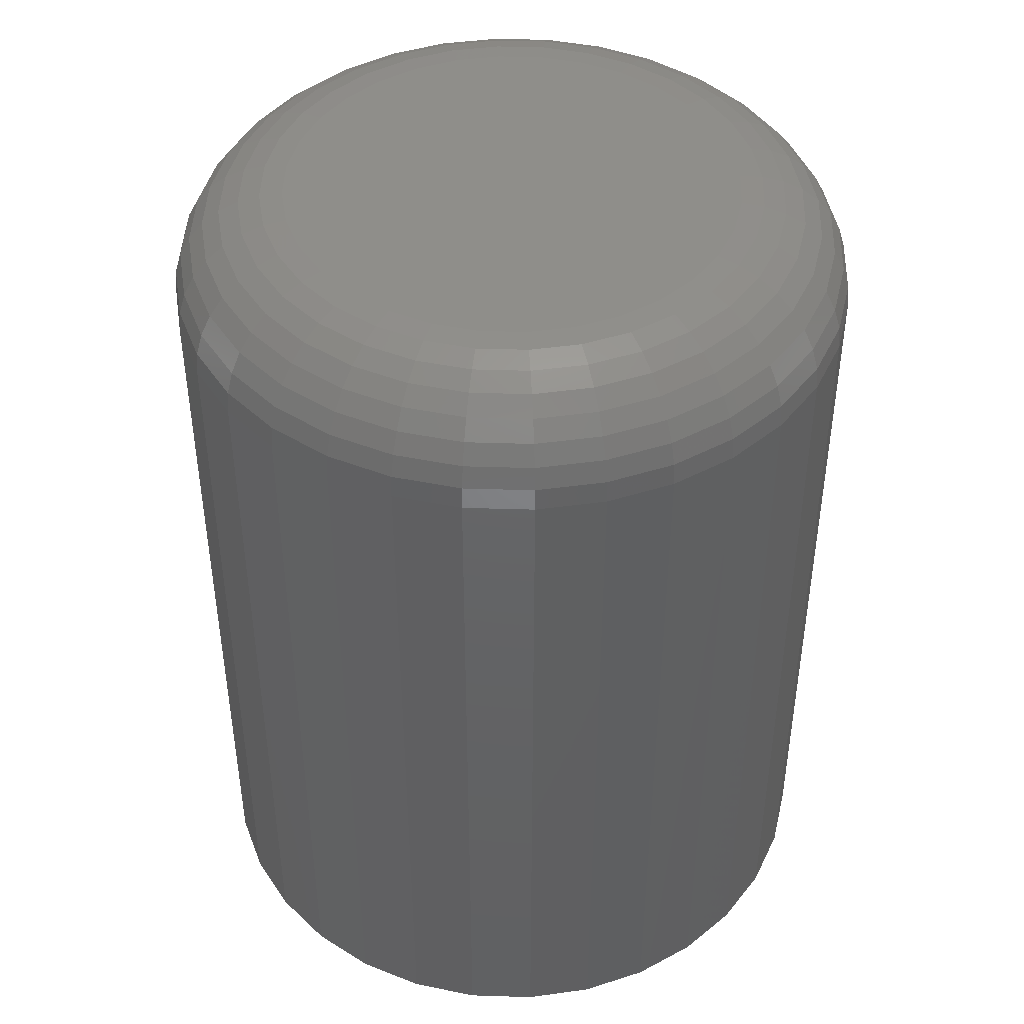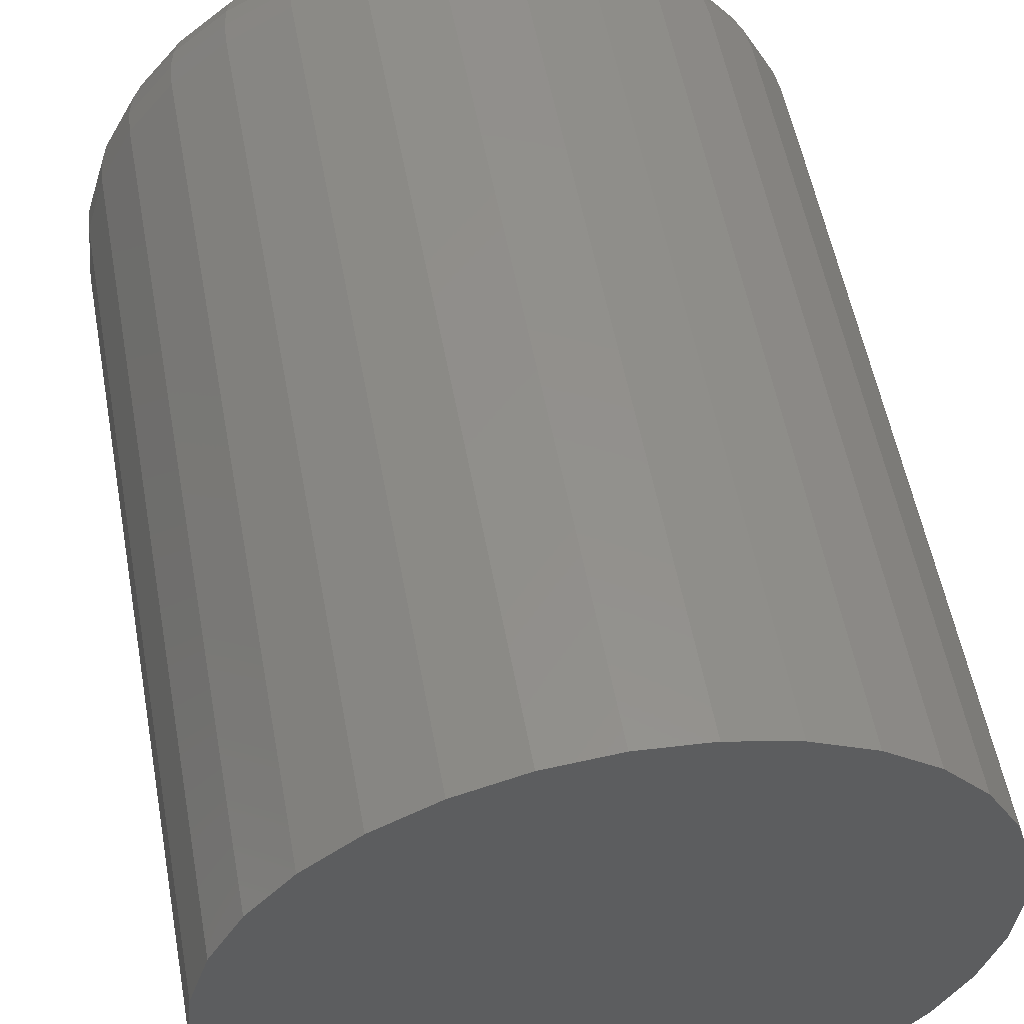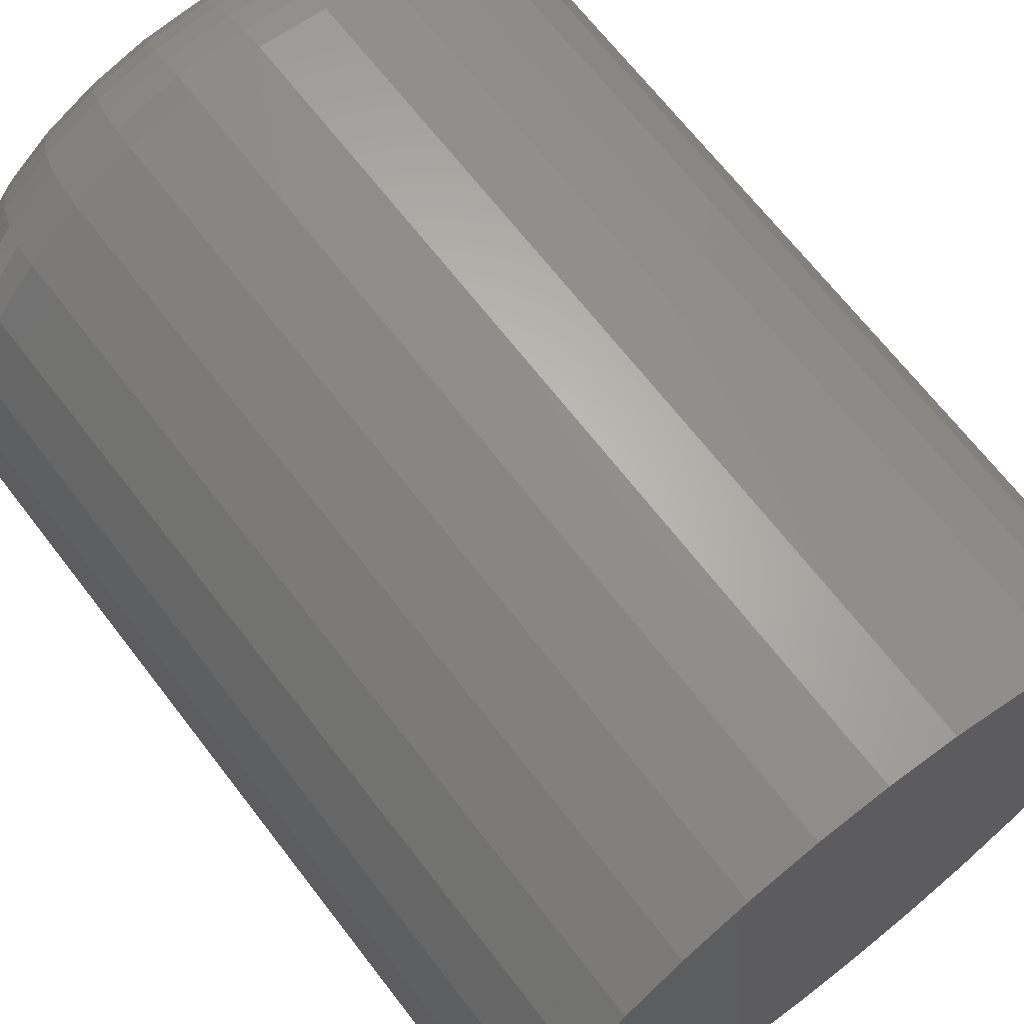
<metadata>
{"format":"stl","ext":"stl","renderer":"f3d","projection":"perspective","resolution":1024,"background":"white","views":[{"elev":44.5,"azim":-172.3,"up":"+Z"},{"elev":54.9,"azim":169.6,"up":"+Y"},{"elev":67.4,"azim":142.5,"up":"+Y"}]}
</metadata>
<code>
# stl→obj: 320 verts, 636 faces
v -0.02597 0.1207 0.4922
v 0.02203 0.1207 0.4922
v -0.001974 0.123 0.4922
v -0.04905 0.1137 0.4922
v 0.04511 0.1137 0.4922
v -0.07032 0.1023 0.4922
v 0.06638 0.1023 0.4922
v 0.06638 -0.1023 0.4922
v -0.04905 -0.1137 0.4922
v 0.04511 -0.1137 0.4922
v -0.02597 -0.1207 0.4922
v 0.02203 -0.1207 0.4922
v -0.001974 -0.123 0.4922
v 0.08502 0.08699 0.4922
v -0.08897 0.08699 0.4922
v 0.1003 0.06835 0.4922
v -0.1043 0.06835 0.4922
v 0.1117 0.04708 0.4922
v -0.1156 0.04708 0.4922
v 0.1187 0.024 0.4922
v -0.1226 0.024 0.4922
v 0.1211 -2.759e-17 0.4922
v -0.125 1.761e-17 0.4922
v 0.1187 -0.024 0.4922
v -0.1226 -0.024 0.4922
v 0.1117 -0.04708 0.4922
v -0.1156 -0.04708 0.4922
v 0.1003 -0.06835 0.4922
v -0.1043 -0.06835 0.4922
v 0.08502 -0.08699 0.4922
v -0.08897 -0.08699 0.4922
v -0.07032 -0.1023 0.4922
v 0.1836 0 0
v 0.1836 -2.102e-16 0.4297
v 0.18 -0.03619 0
v 0.18 -0.03619 0.4297
v 0.1694 -0.071 0
v 0.1694 -0.071 0.4297
v 0.1523 -0.1031 0
v 0.1523 -0.1031 0.4297
v 0.1292 -0.1312 0
v 0.1292 -0.1312 0.4297
v 0.1011 -0.1543 0
v 0.1011 -0.1543 0.4297
v 0.06902 -0.1714 0
v 0.06902 -0.1714 0.4297
v 0.03422 -0.182 0
v 0.03422 -0.182 0.4297
v -0.001974 -0.1855 0
v -0.001974 -0.1855 0.4297
v -0.03817 -0.182 0
v -0.03817 -0.182 0.4297
v -0.07297 -0.1714 0
v -0.07297 -0.1714 0.4297
v -0.105 -0.1543 0
v -0.105 -0.1543 0.4297
v -0.1332 -0.1312 0
v -0.1332 -0.1312 0.4297
v -0.1562 -0.1031 0
v -0.1562 -0.1031 0.4297
v -0.1734 -0.071 0
v -0.1734 -0.071 0.4297
v -0.1839 -0.03619 0
v -0.1839 -0.03619 0.4297
v -0.1875 2.272e-17 0
v -0.1875 2.272e-17 0.4297
v -0.1839 0.03619 0
v -0.1839 0.03619 0.4297
v -0.1734 0.071 0
v -0.1734 0.071 0.4297
v -0.1562 0.1031 0
v -0.1562 0.1031 0.4297
v -0.1332 0.1312 0
v -0.1332 0.1312 0.4297
v -0.105 0.1543 0
v -0.105 0.1543 0.4297
v -0.07297 0.1714 0
v -0.07297 0.1714 0.4297
v -0.03817 0.182 0
v -0.03817 0.182 0.4297
v -0.001974 0.1855 0
v -0.001974 0.1855 0.4297
v 0.03422 0.182 0
v 0.03422 0.182 0.4297
v 0.06902 0.1714 0
v 0.06902 0.1714 0.4297
v 0.1011 0.1543 0
v 0.1011 0.1543 0.4297
v 0.1292 0.1312 0
v 0.1292 0.1312 0.4297
v 0.1523 0.1031 0
v 0.1523 0.1031 0.4297
v 0.1694 0.071 0
v 0.1694 0.071 0.4297
v 0.18 0.03619 0
v 0.18 0.03619 0.4297
v -0.1372 6.939e-17 0.491
v -0.1346 0.02638 0.491
v -0.1489 8.327e-17 0.4874
v -0.1461 0.02867 0.4874
v -0.1597 6.939e-17 0.4817
v -0.1567 0.03078 0.4817
v -0.1692 5.551e-17 0.4739
v -0.166 0.03262 0.4739
v -0.177 8.327e-17 0.4644
v -0.1736 0.03414 0.4644
v -0.1827 9.714e-17 0.4536
v -0.1793 0.03527 0.4536
v -0.1863 9.714e-17 0.4419
v -0.1828 0.03596 0.4419
v 0.1306 0.02638 0.491
v 0.1332 -2.637e-16 0.491
v 0.1421 0.02867 0.4874
v 0.145 -2.637e-16 0.4874
v 0.1527 0.03078 0.4817
v 0.1558 -2.914e-16 0.4817
v 0.162 0.03262 0.4739
v 0.1652 -3.053e-16 0.4739
v 0.1697 0.03414 0.4644
v 0.173 -3.331e-16 0.4644
v 0.1753 0.03527 0.4536
v 0.1788 -3.469e-16 0.4536
v 0.1788 0.03596 0.4419
v 0.1824 -3.469e-16 0.4419
v 0.123 0.05175 0.491
v 0.1338 0.05623 0.4874
v 0.1438 0.06037 0.4817
v 0.1525 0.06399 0.4739
v 0.1597 0.06697 0.4644
v 0.165 0.06918 0.4536
v 0.1683 0.07054 0.4419
v 0.1105 0.07512 0.491
v 0.1202 0.08164 0.4874
v 0.1292 0.08764 0.4817
v 0.1371 0.0929 0.4739
v 0.1435 0.09722 0.4644
v 0.1483 0.1004 0.4536
v 0.1513 0.1024 0.4419
v 0.09364 0.09561 0.491
v 0.1019 0.1039 0.4874
v 0.1096 0.1115 0.4817
v 0.1163 0.1182 0.4739
v 0.1218 0.1237 0.4644
v 0.1258 0.1278 0.4536
v 0.1284 0.1303 0.4419
v 0.07315 0.1124 0.491
v 0.07966 0.1222 0.4874
v 0.08567 0.1312 0.4817
v 0.09093 0.139 0.4739
v 0.09525 0.1455 0.4644
v 0.09846 0.1503 0.4536
v 0.1004 0.1533 0.4419
v 0.04977 0.1249 0.491
v 0.05426 0.1358 0.4874
v 0.05839 0.1457 0.4817
v 0.06202 0.1545 0.4739
v 0.06499 0.1617 0.4644
v 0.0672 0.167 0.4536
v 0.06856 0.1703 0.4419
v 0.02441 0.1326 0.491
v 0.02669 0.1441 0.4874
v 0.0288 0.1547 0.4817
v 0.03065 0.164 0.4739
v 0.03217 0.1716 0.4644
v 0.03329 0.1773 0.4536
v 0.03399 0.1808 0.4419
v -0.001974 0.1352 0.491
v -0.001974 0.1469 0.4874
v -0.001974 0.1577 0.4817
v -0.001974 0.1672 0.4739
v -0.001974 0.175 0.4644
v -0.001974 0.1808 0.4536
v -0.001974 0.1843 0.4419
v -0.02835 0.1326 0.491
v -0.03064 0.1441 0.4874
v -0.03275 0.1547 0.4817
v -0.0346 0.164 0.4739
v -0.03611 0.1716 0.4644
v -0.03724 0.1773 0.4536
v -0.03793 0.1808 0.4419
v -0.05372 0.1249 0.491
v -0.05821 0.1358 0.4874
v -0.06234 0.1457 0.4817
v -0.06597 0.1545 0.4739
v -0.06894 0.1617 0.4644
v -0.07115 0.167 0.4536
v -0.07251 0.1703 0.4419
v -0.0771 0.1124 0.491
v -0.08361 0.1222 0.4874
v -0.08961 0.1312 0.4817
v -0.09488 0.139 0.4739
v -0.09919 0.1455 0.4644
v -0.1024 0.1503 0.4536
v -0.1044 0.1533 0.4419
v -0.09759 0.09561 0.491
v -0.1059 0.1039 0.4874
v -0.1135 0.1115 0.4817
v -0.1202 0.1182 0.4739
v -0.1257 0.1237 0.4644
v -0.1298 0.1278 0.4536
v -0.1323 0.1303 0.4419
v -0.1144 0.07512 0.491
v -0.1242 0.08164 0.4874
v -0.1331 0.08764 0.4817
v -0.141 0.0929 0.4739
v -0.1475 0.09722 0.4644
v -0.1523 0.1004 0.4536
v -0.1552 0.1024 0.4419
v -0.1269 0.05175 0.491
v -0.1377 0.05623 0.4874
v -0.1477 0.06037 0.4817
v -0.1565 0.06399 0.4739
v -0.1636 0.06697 0.4644
v -0.169 0.06918 0.4536
v -0.1723 0.07054 0.4419
v 0.1306 -0.02638 0.491
v 0.1421 -0.02867 0.4874
v 0.1527 -0.03078 0.4817
v 0.162 -0.03262 0.4739
v 0.1697 -0.03414 0.4644
v 0.1753 -0.03527 0.4536
v 0.1788 -0.03596 0.4419
v -0.1346 -0.02638 0.491
v -0.1461 -0.02867 0.4874
v -0.1567 -0.03078 0.4817
v -0.166 -0.03262 0.4739
v -0.1736 -0.03414 0.4644
v -0.1793 -0.03527 0.4536
v -0.1828 -0.03596 0.4419
v -0.1269 -0.05175 0.491
v -0.1377 -0.05623 0.4874
v -0.1477 -0.06037 0.4817
v -0.1565 -0.06399 0.4739
v -0.1636 -0.06697 0.4644
v -0.169 -0.06918 0.4536
v -0.1723 -0.07054 0.4419
v -0.1144 -0.07512 0.491
v -0.1242 -0.08164 0.4874
v -0.1331 -0.08764 0.4817
v -0.141 -0.0929 0.4739
v -0.1475 -0.09722 0.4644
v -0.1523 -0.1004 0.4536
v -0.1552 -0.1024 0.4419
v -0.09759 -0.09561 0.491
v -0.1059 -0.1039 0.4874
v -0.1135 -0.1115 0.4817
v -0.1202 -0.1182 0.4739
v -0.1257 -0.1237 0.4644
v -0.1298 -0.1278 0.4536
v -0.1323 -0.1303 0.4419
v -0.0771 -0.1124 0.491
v -0.08361 -0.1222 0.4874
v -0.08961 -0.1312 0.4817
v -0.09488 -0.139 0.4739
v -0.09919 -0.1455 0.4644
v -0.1024 -0.1503 0.4536
v -0.1044 -0.1533 0.4419
v -0.05372 -0.1249 0.491
v -0.05821 -0.1358 0.4874
v -0.06234 -0.1457 0.4817
v -0.06597 -0.1545 0.4739
v -0.06894 -0.1617 0.4644
v -0.07115 -0.167 0.4536
v -0.07251 -0.1703 0.4419
v -0.02835 -0.1326 0.491
v -0.03064 -0.1441 0.4874
v -0.03275 -0.1547 0.4817
v -0.0346 -0.164 0.4739
v -0.03611 -0.1716 0.4644
v -0.03724 -0.1773 0.4536
v -0.03793 -0.1808 0.4419
v -0.001974 -0.1352 0.491
v -0.001974 -0.1469 0.4874
v -0.001974 -0.1577 0.4817
v -0.001974 -0.1672 0.4739
v -0.001974 -0.175 0.4644
v -0.001974 -0.1808 0.4536
v -0.001974 -0.1843 0.4419
v 0.02441 -0.1326 0.491
v 0.02669 -0.1441 0.4874
v 0.0288 -0.1547 0.4817
v 0.03065 -0.164 0.4739
v 0.03217 -0.1716 0.4644
v 0.03329 -0.1773 0.4536
v 0.03399 -0.1808 0.4419
v 0.04977 -0.1249 0.491
v 0.05426 -0.1358 0.4874
v 0.05839 -0.1457 0.4817
v 0.06202 -0.1545 0.4739
v 0.06499 -0.1617 0.4644
v 0.0672 -0.167 0.4536
v 0.06856 -0.1703 0.4419
v 0.07315 -0.1124 0.491
v 0.07966 -0.1222 0.4874
v 0.08567 -0.1312 0.4817
v 0.09093 -0.139 0.4739
v 0.09525 -0.1455 0.4644
v 0.09846 -0.1503 0.4536
v 0.1004 -0.1533 0.4419
v 0.09364 -0.09561 0.491
v 0.1019 -0.1039 0.4874
v 0.1096 -0.1115 0.4817
v 0.1163 -0.1182 0.4739
v 0.1218 -0.1237 0.4644
v 0.1258 -0.1278 0.4536
v 0.1284 -0.1303 0.4419
v 0.1105 -0.07512 0.491
v 0.1202 -0.08164 0.4874
v 0.1292 -0.08764 0.4817
v 0.1371 -0.0929 0.4739
v 0.1435 -0.09722 0.4644
v 0.1483 -0.1004 0.4536
v 0.1513 -0.1024 0.4419
v 0.123 -0.05175 0.491
v 0.1338 -0.05623 0.4874
v 0.1438 -0.06037 0.4817
v 0.1525 -0.06399 0.4739
v 0.1597 -0.06697 0.4644
v 0.165 -0.06918 0.4536
v 0.1683 -0.07054 0.4419
f 1 2 3
f 2 1 4
f 2 4 5
f 5 4 6
f 5 6 7
f 8 9 10
f 10 9 11
f 10 11 12
f 12 11 13
f 7 6 14
f 14 6 15
f 14 15 16
f 16 15 17
f 16 17 18
f 18 17 19
f 18 19 20
f 20 19 21
f 20 21 22
f 22 21 23
f 22 23 24
f 24 23 25
f 24 25 26
f 26 25 27
f 26 27 28
f 28 27 29
f 28 29 30
f 30 29 31
f 30 31 8
f 8 31 32
f 8 32 9
f 33 34 35
f 35 34 36
f 35 36 37
f 37 36 38
f 37 38 39
f 39 38 40
f 39 40 41
f 41 40 42
f 41 42 43
f 43 42 44
f 43 44 45
f 45 44 46
f 45 46 47
f 47 46 48
f 47 48 49
f 49 48 50
f 49 50 51
f 51 50 52
f 51 52 53
f 53 52 54
f 53 54 55
f 55 54 56
f 55 56 57
f 57 56 58
f 57 58 59
f 59 58 60
f 59 60 61
f 61 60 62
f 61 62 63
f 63 62 64
f 63 64 65
f 65 64 66
f 65 66 67
f 67 66 68
f 67 68 69
f 69 68 70
f 69 70 71
f 71 70 72
f 71 72 73
f 73 72 74
f 73 74 75
f 75 74 76
f 75 76 77
f 77 76 78
f 77 78 79
f 79 78 80
f 79 80 81
f 81 80 82
f 81 82 83
f 83 82 84
f 83 84 85
f 85 84 86
f 85 86 87
f 87 86 88
f 87 88 89
f 89 88 90
f 89 90 91
f 91 90 92
f 91 92 93
f 93 92 94
f 93 94 95
f 95 94 96
f 95 96 33
f 33 96 34
f 23 21 97
f 97 21 98
f 97 98 99
f 99 98 100
f 99 100 101
f 101 100 102
f 101 102 103
f 103 102 104
f 103 104 105
f 105 104 106
f 105 106 107
f 107 106 108
f 107 108 109
f 109 108 110
f 109 110 66
f 66 110 68
f 20 22 111
f 111 22 112
f 111 112 113
f 113 112 114
f 113 114 115
f 115 114 116
f 115 116 117
f 117 116 118
f 117 118 119
f 119 118 120
f 119 120 121
f 121 120 122
f 121 122 123
f 123 122 124
f 123 124 96
f 96 124 34
f 18 20 125
f 125 20 111
f 125 111 126
f 126 111 113
f 126 113 127
f 127 113 115
f 127 115 128
f 128 115 117
f 128 117 129
f 129 117 119
f 129 119 130
f 130 119 121
f 130 121 131
f 131 121 123
f 131 123 94
f 94 123 96
f 16 18 132
f 132 18 125
f 132 125 133
f 133 125 126
f 133 126 134
f 134 126 127
f 134 127 135
f 135 127 128
f 135 128 136
f 136 128 129
f 136 129 137
f 137 129 130
f 137 130 138
f 138 130 131
f 138 131 92
f 92 131 94
f 14 16 139
f 139 16 132
f 139 132 140
f 140 132 133
f 140 133 141
f 141 133 134
f 141 134 142
f 142 134 135
f 142 135 143
f 143 135 136
f 143 136 144
f 144 136 137
f 144 137 145
f 145 137 138
f 145 138 90
f 90 138 92
f 7 14 146
f 146 14 139
f 146 139 147
f 147 139 140
f 147 140 148
f 148 140 141
f 148 141 149
f 149 141 142
f 149 142 150
f 150 142 143
f 150 143 151
f 151 143 144
f 151 144 152
f 152 144 145
f 152 145 88
f 88 145 90
f 5 7 153
f 153 7 146
f 153 146 154
f 154 146 147
f 154 147 155
f 155 147 148
f 155 148 156
f 156 148 149
f 156 149 157
f 157 149 150
f 157 150 158
f 158 150 151
f 158 151 159
f 159 151 152
f 159 152 86
f 86 152 88
f 2 5 160
f 160 5 153
f 160 153 161
f 161 153 154
f 161 154 162
f 162 154 155
f 162 155 163
f 163 155 156
f 163 156 164
f 164 156 157
f 164 157 165
f 165 157 158
f 165 158 166
f 166 158 159
f 166 159 84
f 84 159 86
f 3 2 167
f 167 2 160
f 167 160 168
f 168 160 161
f 168 161 169
f 169 161 162
f 169 162 170
f 170 162 163
f 170 163 171
f 171 163 164
f 171 164 172
f 172 164 165
f 172 165 173
f 173 165 166
f 173 166 82
f 82 166 84
f 1 3 174
f 174 3 167
f 174 167 175
f 175 167 168
f 175 168 176
f 176 168 169
f 176 169 177
f 177 169 170
f 177 170 178
f 178 170 171
f 178 171 179
f 179 171 172
f 179 172 180
f 180 172 173
f 180 173 80
f 80 173 82
f 4 1 181
f 181 1 174
f 181 174 182
f 182 174 175
f 182 175 183
f 183 175 176
f 183 176 184
f 184 176 177
f 184 177 185
f 185 177 178
f 185 178 186
f 186 178 179
f 186 179 187
f 187 179 180
f 187 180 78
f 78 180 80
f 6 4 188
f 188 4 181
f 188 181 189
f 189 181 182
f 189 182 190
f 190 182 183
f 190 183 191
f 191 183 184
f 191 184 192
f 192 184 185
f 192 185 193
f 193 185 186
f 193 186 194
f 194 186 187
f 194 187 76
f 76 187 78
f 15 6 195
f 195 6 188
f 195 188 196
f 196 188 189
f 196 189 197
f 197 189 190
f 197 190 198
f 198 190 191
f 198 191 199
f 199 191 192
f 199 192 200
f 200 192 193
f 200 193 201
f 201 193 194
f 201 194 74
f 74 194 76
f 17 15 202
f 202 15 195
f 202 195 203
f 203 195 196
f 203 196 204
f 204 196 197
f 204 197 205
f 205 197 198
f 205 198 206
f 206 198 199
f 206 199 207
f 207 199 200
f 207 200 208
f 208 200 201
f 208 201 72
f 72 201 74
f 19 17 209
f 209 17 202
f 209 202 210
f 210 202 203
f 210 203 211
f 211 203 204
f 211 204 212
f 212 204 205
f 212 205 213
f 213 205 206
f 213 206 214
f 214 206 207
f 214 207 215
f 215 207 208
f 215 208 70
f 70 208 72
f 21 19 98
f 98 19 209
f 98 209 100
f 100 209 210
f 100 210 102
f 102 210 211
f 102 211 104
f 104 211 212
f 104 212 106
f 106 212 213
f 106 213 108
f 108 213 214
f 108 214 110
f 110 214 215
f 110 215 68
f 68 215 70
f 22 24 112
f 112 24 216
f 112 216 114
f 114 216 217
f 114 217 116
f 116 217 218
f 116 218 118
f 118 218 219
f 118 219 120
f 120 219 220
f 120 220 122
f 122 220 221
f 122 221 124
f 124 221 222
f 124 222 34
f 34 222 36
f 25 23 223
f 223 23 97
f 223 97 224
f 224 97 99
f 224 99 225
f 225 99 101
f 225 101 226
f 226 101 103
f 226 103 227
f 227 103 105
f 227 105 228
f 228 105 107
f 228 107 229
f 229 107 109
f 229 109 64
f 64 109 66
f 27 25 230
f 230 25 223
f 230 223 231
f 231 223 224
f 231 224 232
f 232 224 225
f 232 225 233
f 233 225 226
f 233 226 234
f 234 226 227
f 234 227 235
f 235 227 228
f 235 228 236
f 236 228 229
f 236 229 62
f 62 229 64
f 29 27 237
f 237 27 230
f 237 230 238
f 238 230 231
f 238 231 239
f 239 231 232
f 239 232 240
f 240 232 233
f 240 233 241
f 241 233 234
f 241 234 242
f 242 234 235
f 242 235 243
f 243 235 236
f 243 236 60
f 60 236 62
f 31 29 244
f 244 29 237
f 244 237 245
f 245 237 238
f 245 238 246
f 246 238 239
f 246 239 247
f 247 239 240
f 247 240 248
f 248 240 241
f 248 241 249
f 249 241 242
f 249 242 250
f 250 242 243
f 250 243 58
f 58 243 60
f 32 31 251
f 251 31 244
f 251 244 252
f 252 244 245
f 252 245 253
f 253 245 246
f 253 246 254
f 254 246 247
f 254 247 255
f 255 247 248
f 255 248 256
f 256 248 249
f 256 249 257
f 257 249 250
f 257 250 56
f 56 250 58
f 9 32 258
f 258 32 251
f 258 251 259
f 259 251 252
f 259 252 260
f 260 252 253
f 260 253 261
f 261 253 254
f 261 254 262
f 262 254 255
f 262 255 263
f 263 255 256
f 263 256 264
f 264 256 257
f 264 257 54
f 54 257 56
f 11 9 265
f 265 9 258
f 265 258 266
f 266 258 259
f 266 259 267
f 267 259 260
f 267 260 268
f 268 260 261
f 268 261 269
f 269 261 262
f 269 262 270
f 270 262 263
f 270 263 271
f 271 263 264
f 271 264 52
f 52 264 54
f 13 11 272
f 272 11 265
f 272 265 273
f 273 265 266
f 273 266 274
f 274 266 267
f 274 267 275
f 275 267 268
f 275 268 276
f 276 268 269
f 276 269 277
f 277 269 270
f 277 270 278
f 278 270 271
f 278 271 50
f 50 271 52
f 12 13 279
f 279 13 272
f 279 272 280
f 280 272 273
f 280 273 281
f 281 273 274
f 281 274 282
f 282 274 275
f 282 275 283
f 283 275 276
f 283 276 284
f 284 276 277
f 284 277 285
f 285 277 278
f 285 278 48
f 48 278 50
f 10 12 286
f 286 12 279
f 286 279 287
f 287 279 280
f 287 280 288
f 288 280 281
f 288 281 289
f 289 281 282
f 289 282 290
f 290 282 283
f 290 283 291
f 291 283 284
f 291 284 292
f 292 284 285
f 292 285 46
f 46 285 48
f 8 10 293
f 293 10 286
f 293 286 294
f 294 286 287
f 294 287 295
f 295 287 288
f 295 288 296
f 296 288 289
f 296 289 297
f 297 289 290
f 297 290 298
f 298 290 291
f 298 291 299
f 299 291 292
f 299 292 44
f 44 292 46
f 30 8 300
f 300 8 293
f 300 293 301
f 301 293 294
f 301 294 302
f 302 294 295
f 302 295 303
f 303 295 296
f 303 296 304
f 304 296 297
f 304 297 305
f 305 297 298
f 305 298 306
f 306 298 299
f 306 299 42
f 42 299 44
f 28 30 307
f 307 30 300
f 307 300 308
f 308 300 301
f 308 301 309
f 309 301 302
f 309 302 310
f 310 302 303
f 310 303 311
f 311 303 304
f 311 304 312
f 312 304 305
f 312 305 313
f 313 305 306
f 313 306 40
f 40 306 42
f 26 28 314
f 314 28 307
f 314 307 315
f 315 307 308
f 315 308 316
f 316 308 309
f 316 309 317
f 317 309 310
f 317 310 318
f 318 310 311
f 318 311 319
f 319 311 312
f 319 312 320
f 320 312 313
f 320 313 38
f 38 313 40
f 24 26 216
f 216 26 314
f 216 314 217
f 217 314 315
f 217 315 218
f 218 315 316
f 218 316 219
f 219 316 317
f 219 317 220
f 220 317 318
f 220 318 221
f 221 318 319
f 221 319 222
f 222 319 320
f 222 320 36
f 36 320 38
f 81 83 79
f 77 79 83
f 85 77 83
f 47 51 45
f 49 51 47
f 51 53 45
f 45 53 55
f 45 55 43
f 43 55 57
f 43 57 41
f 41 57 59
f 41 59 39
f 39 59 61
f 39 61 37
f 37 61 63
f 37 63 35
f 35 63 65
f 35 65 33
f 33 65 67
f 33 67 95
f 95 67 69
f 95 69 93
f 93 69 71
f 93 71 91
f 91 71 73
f 91 73 89
f 89 73 75
f 89 75 87
f 87 75 77
f 87 77 85

</code>
